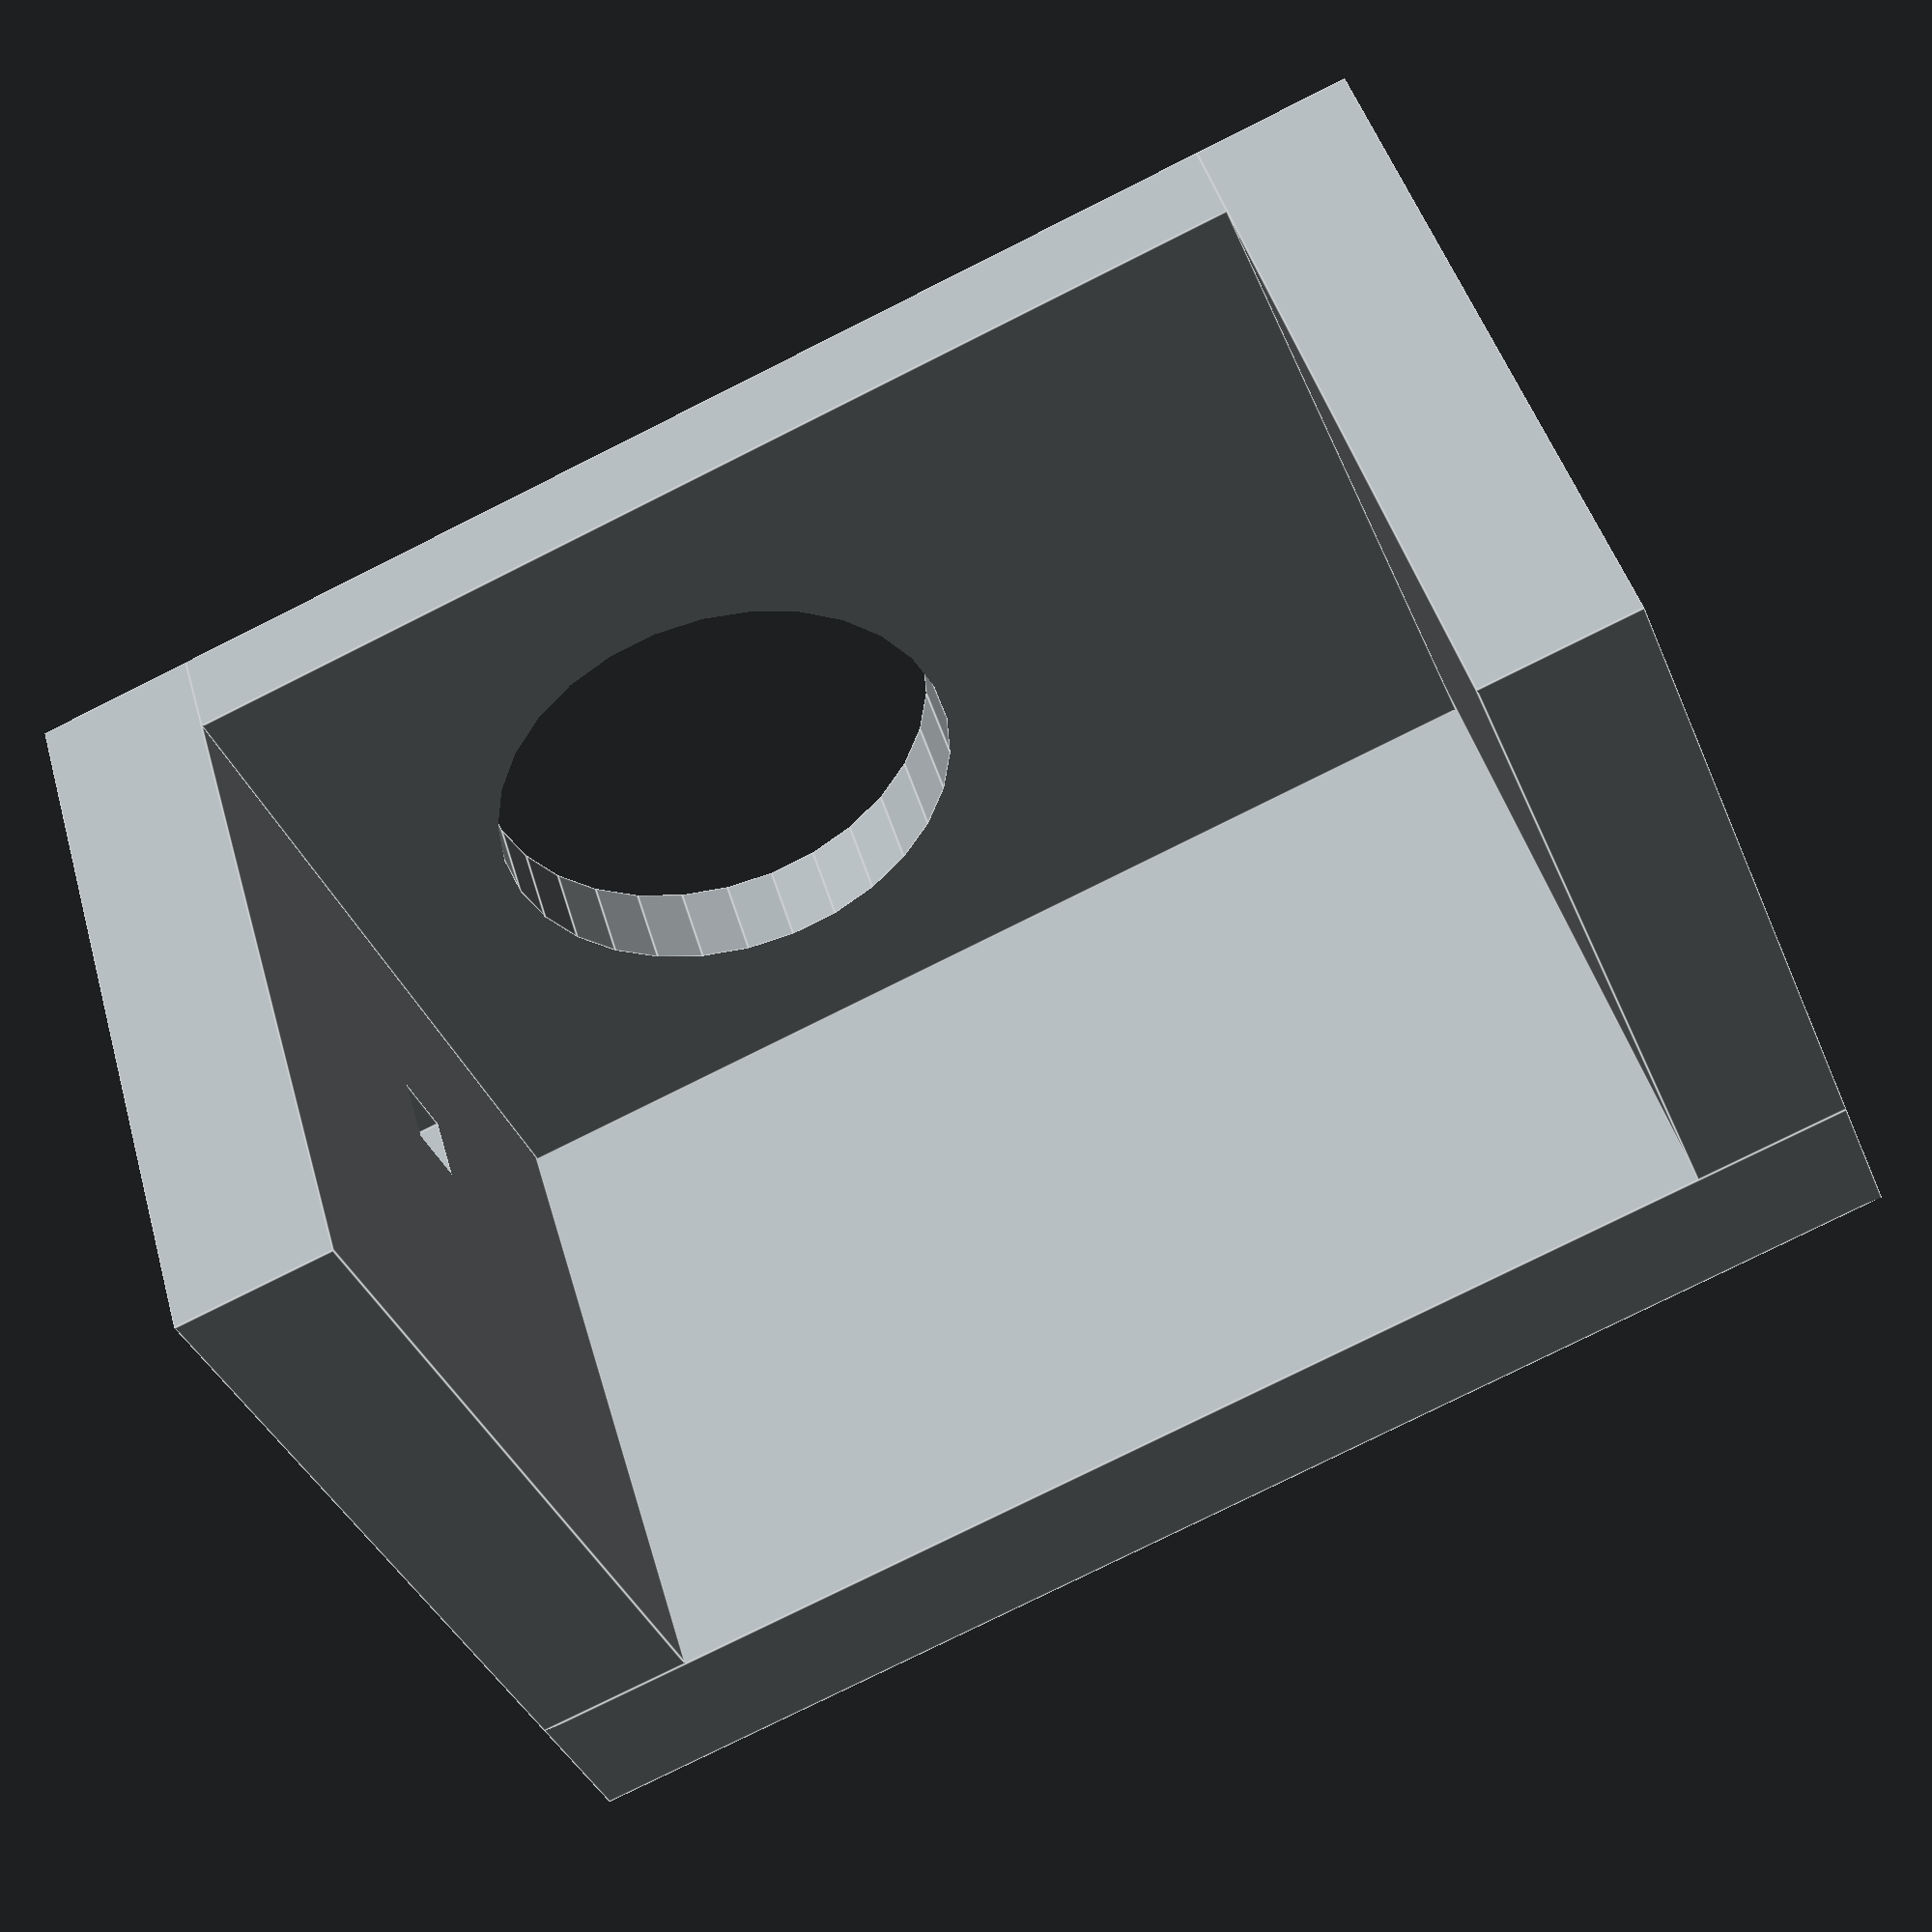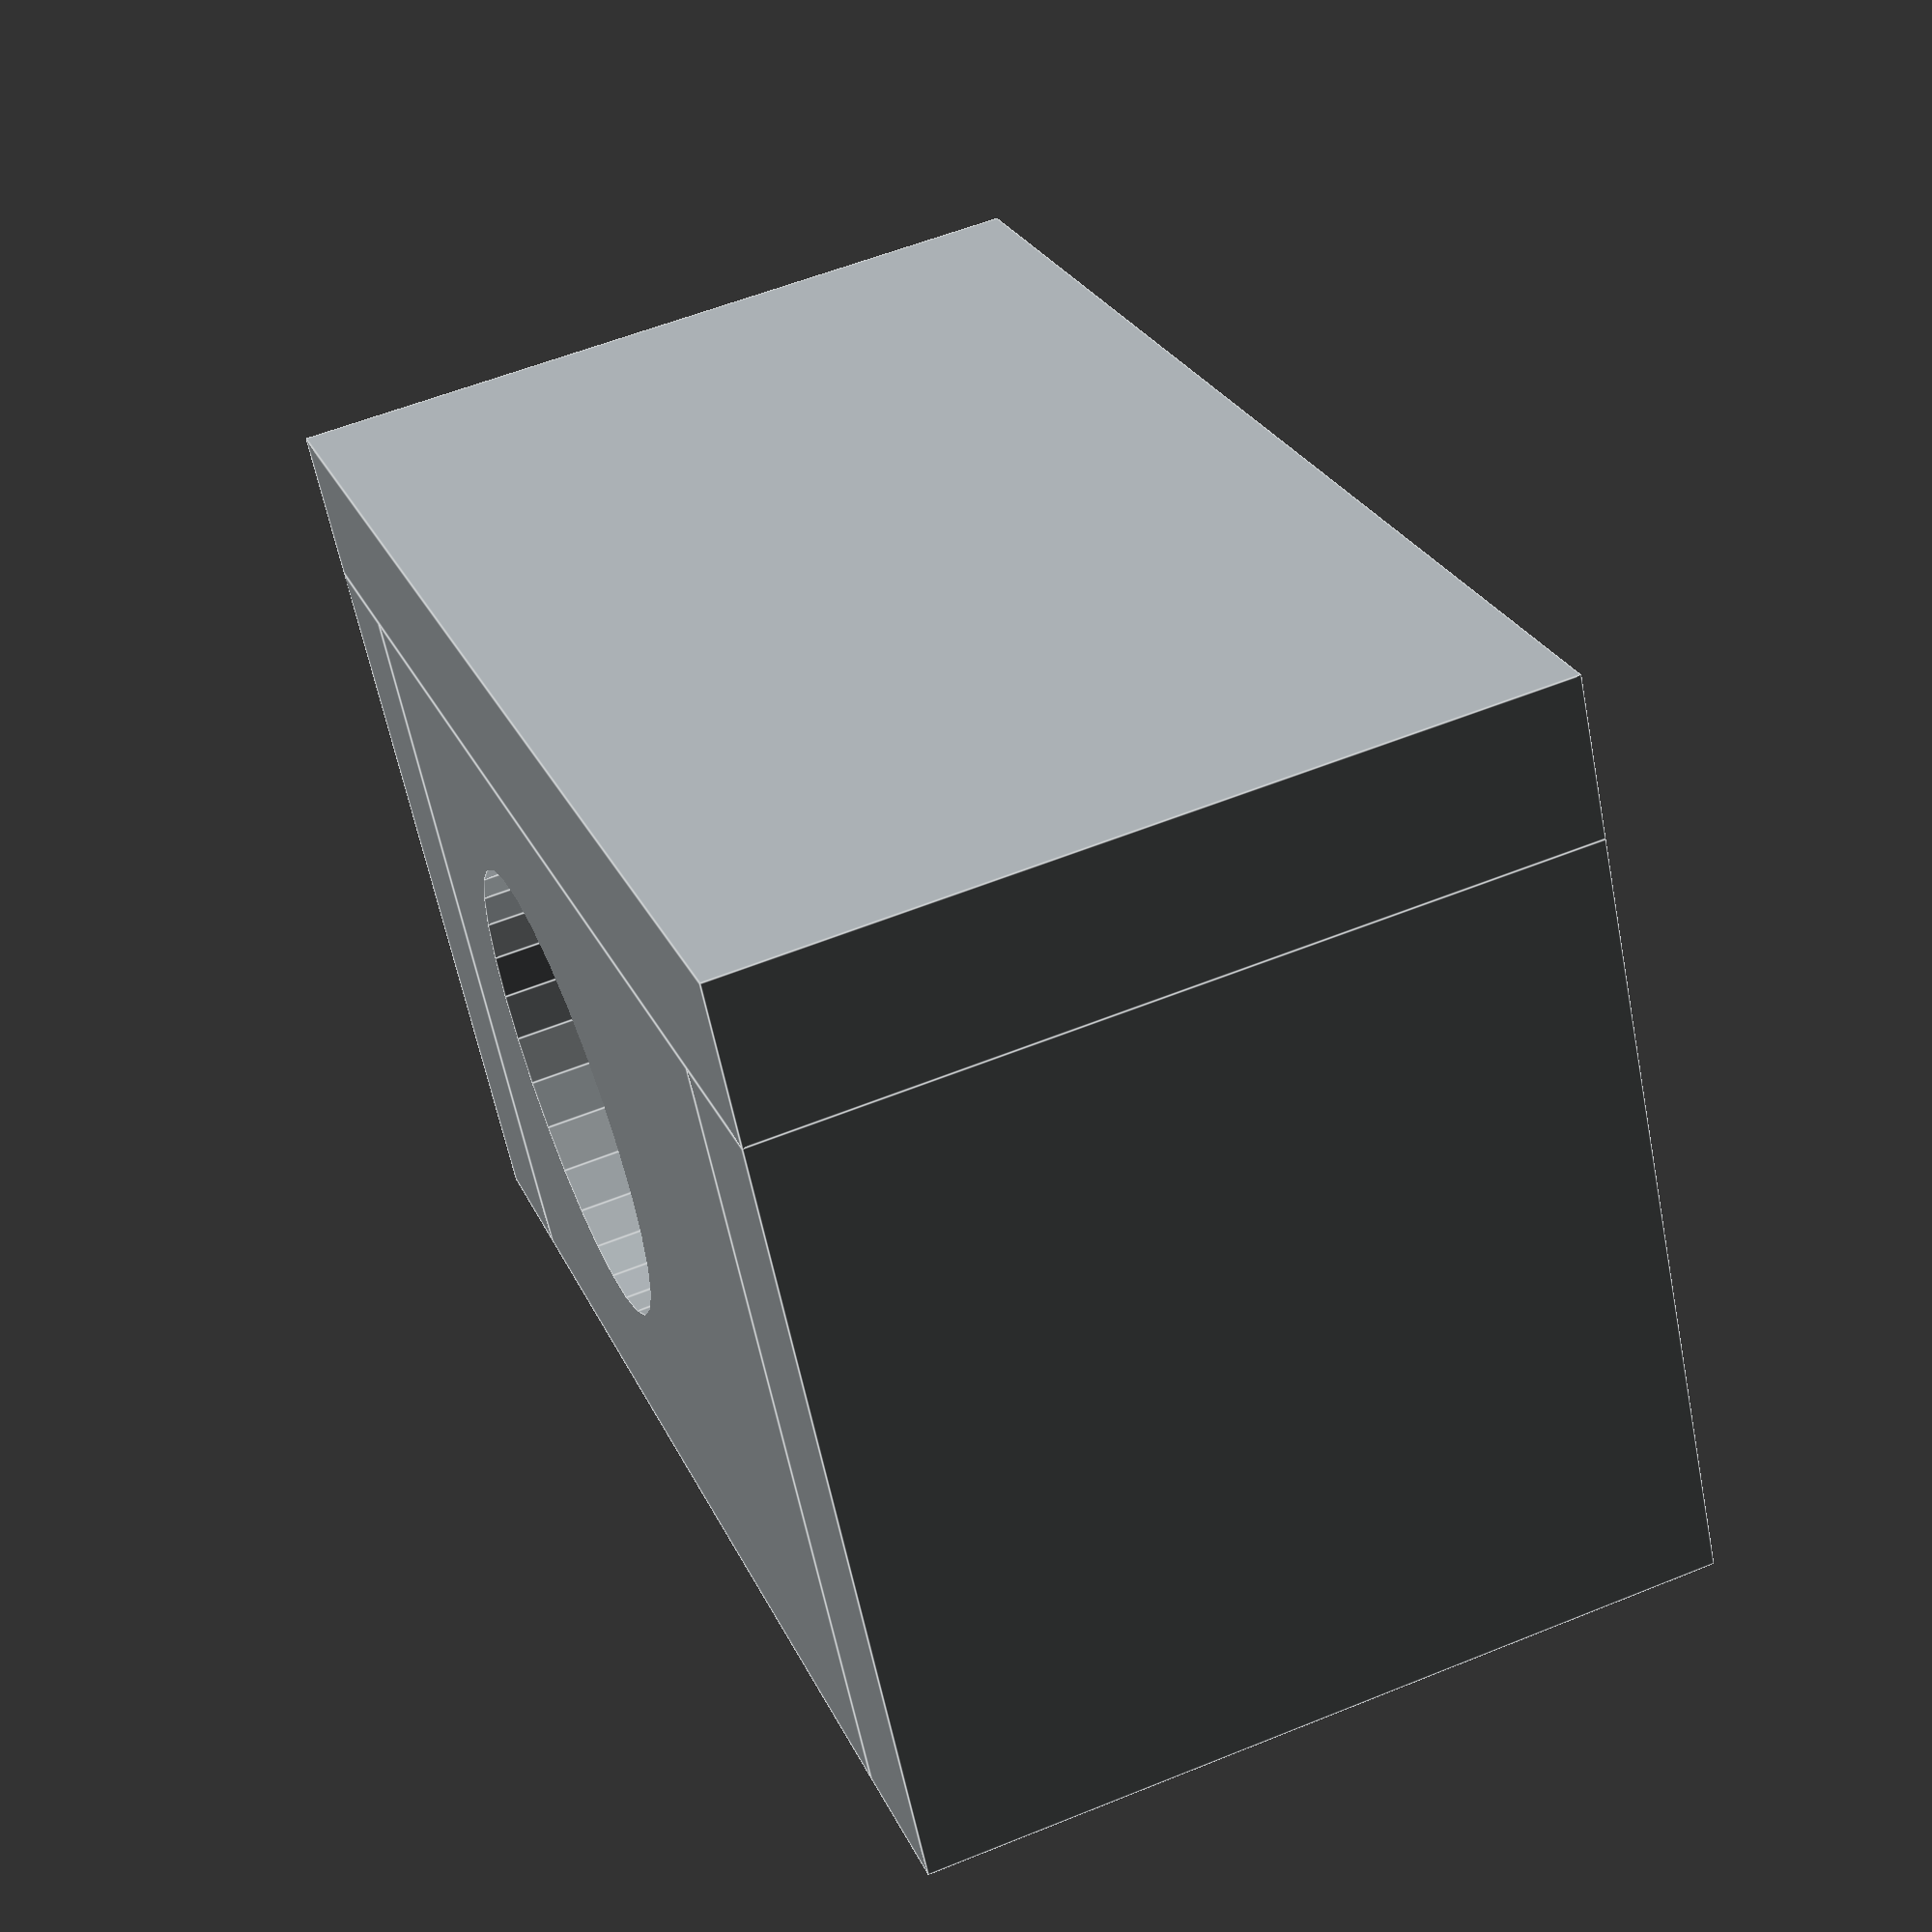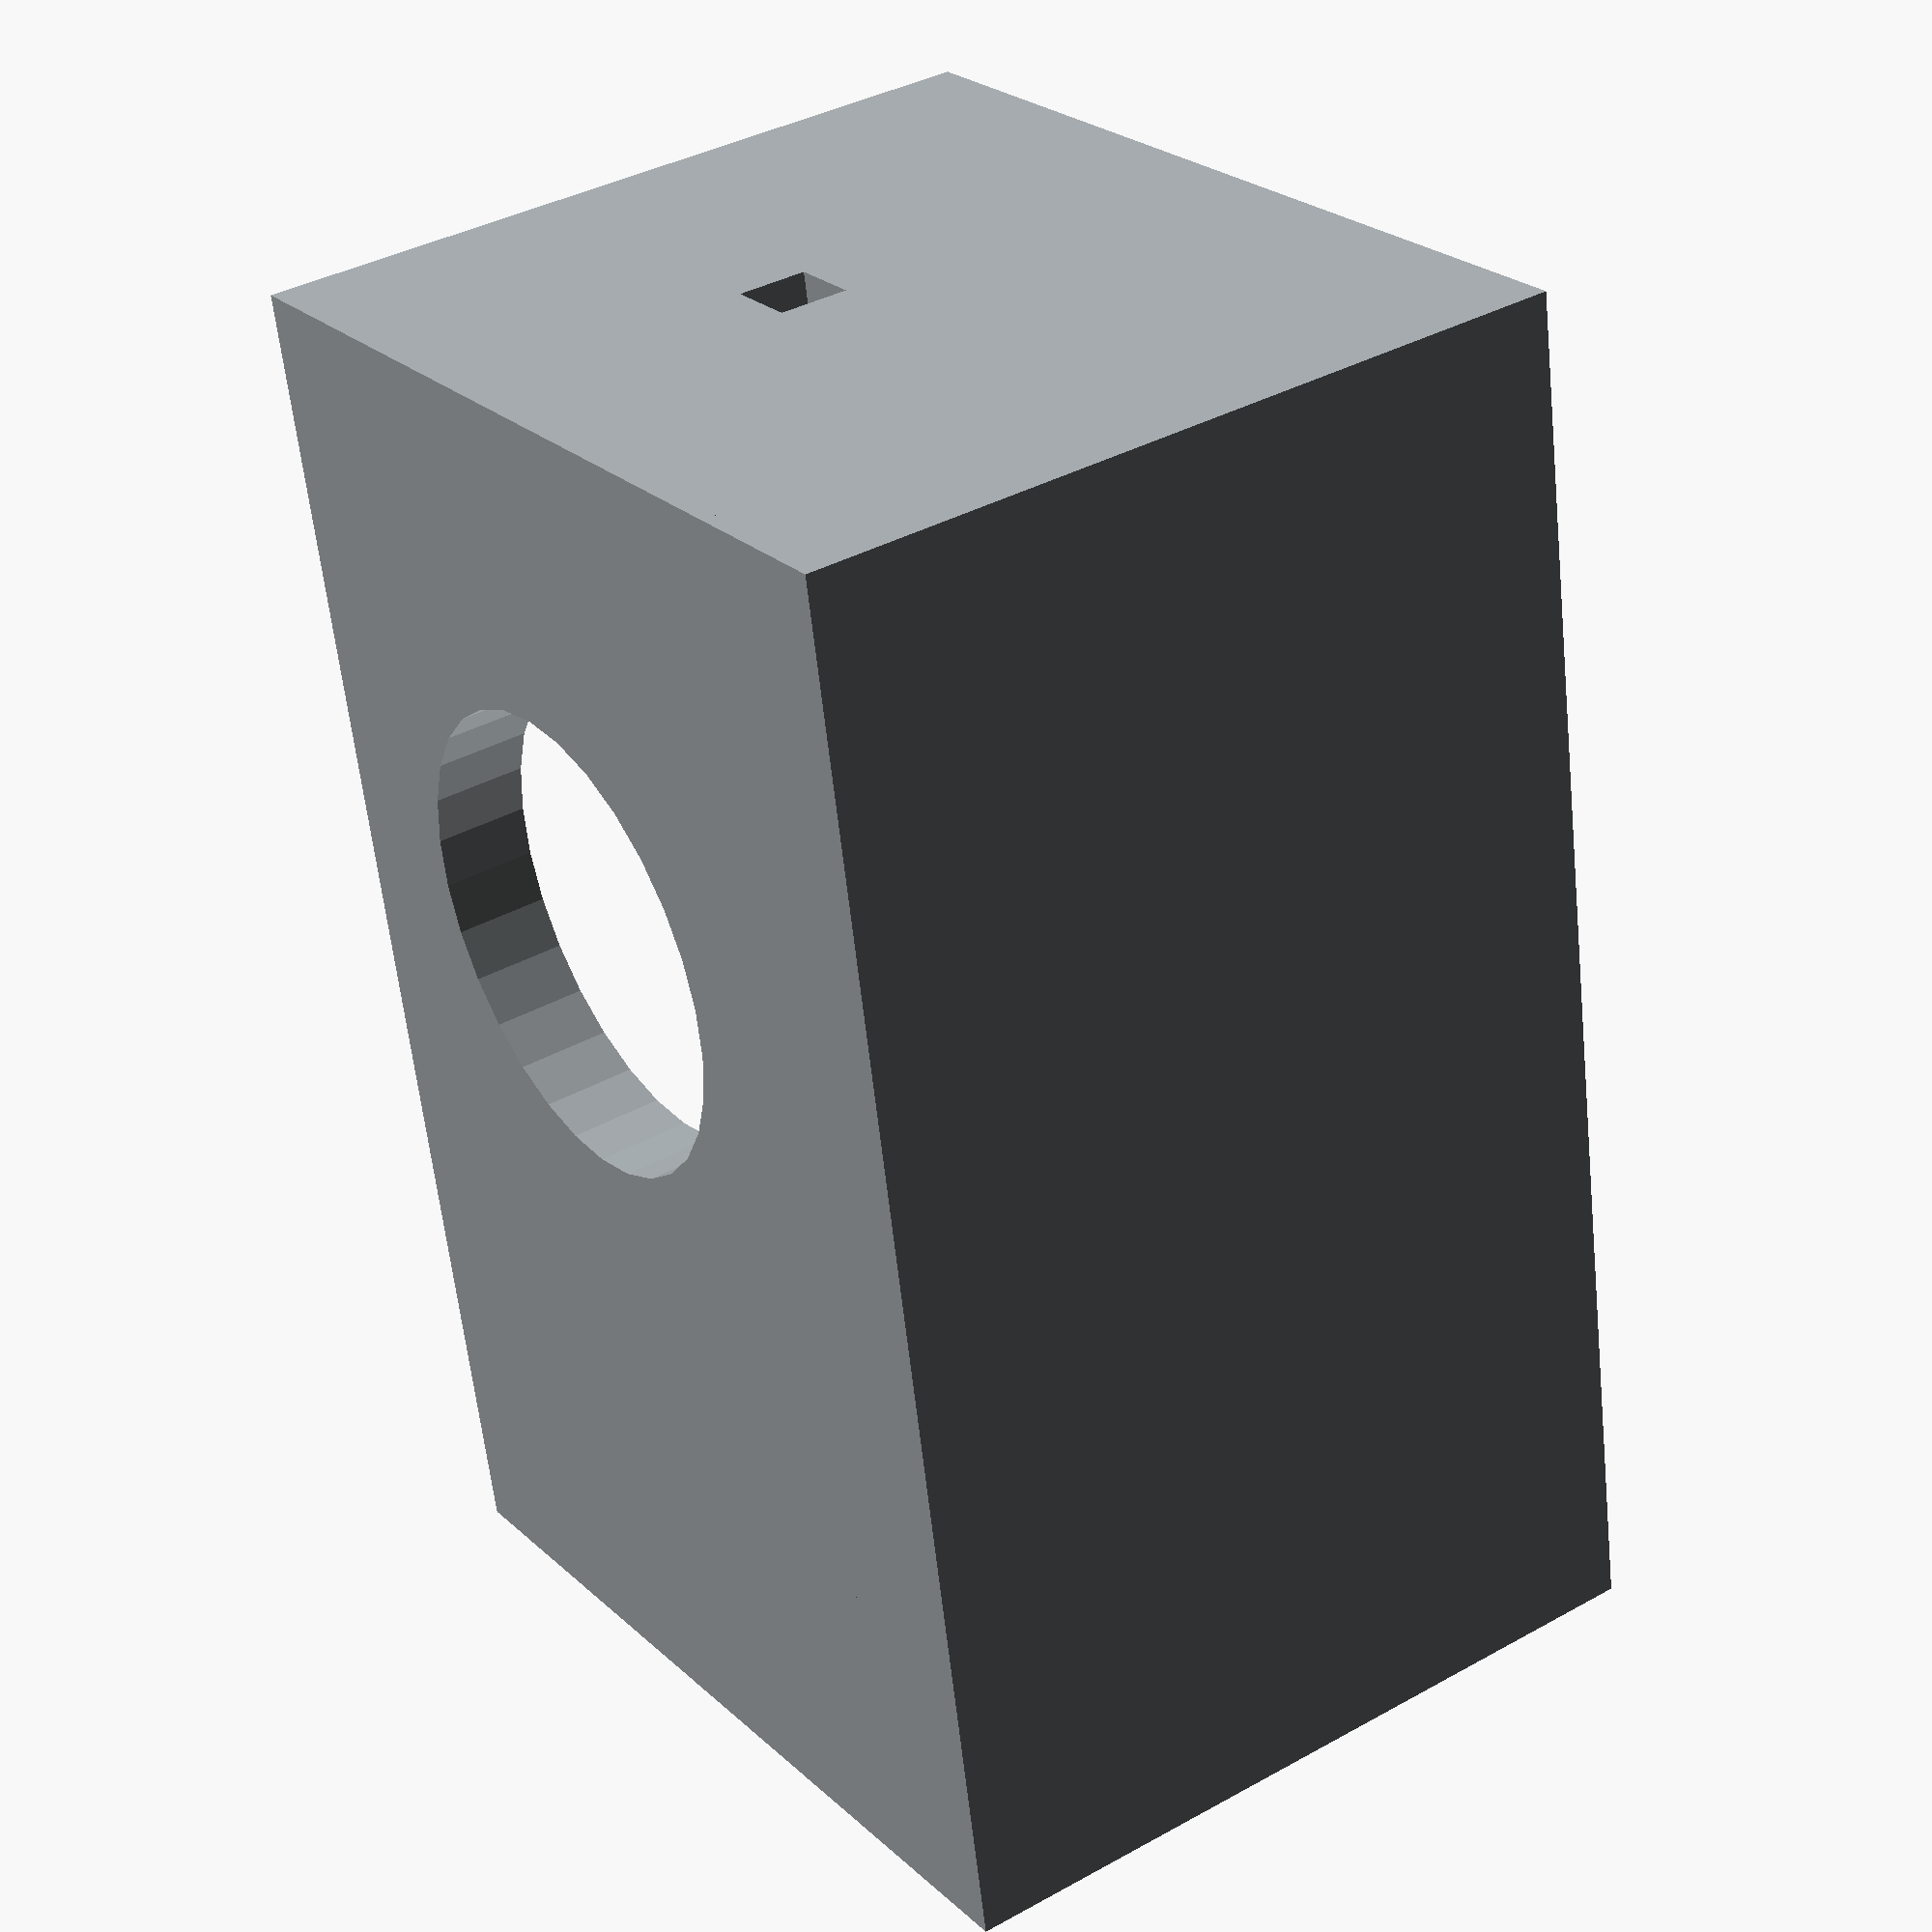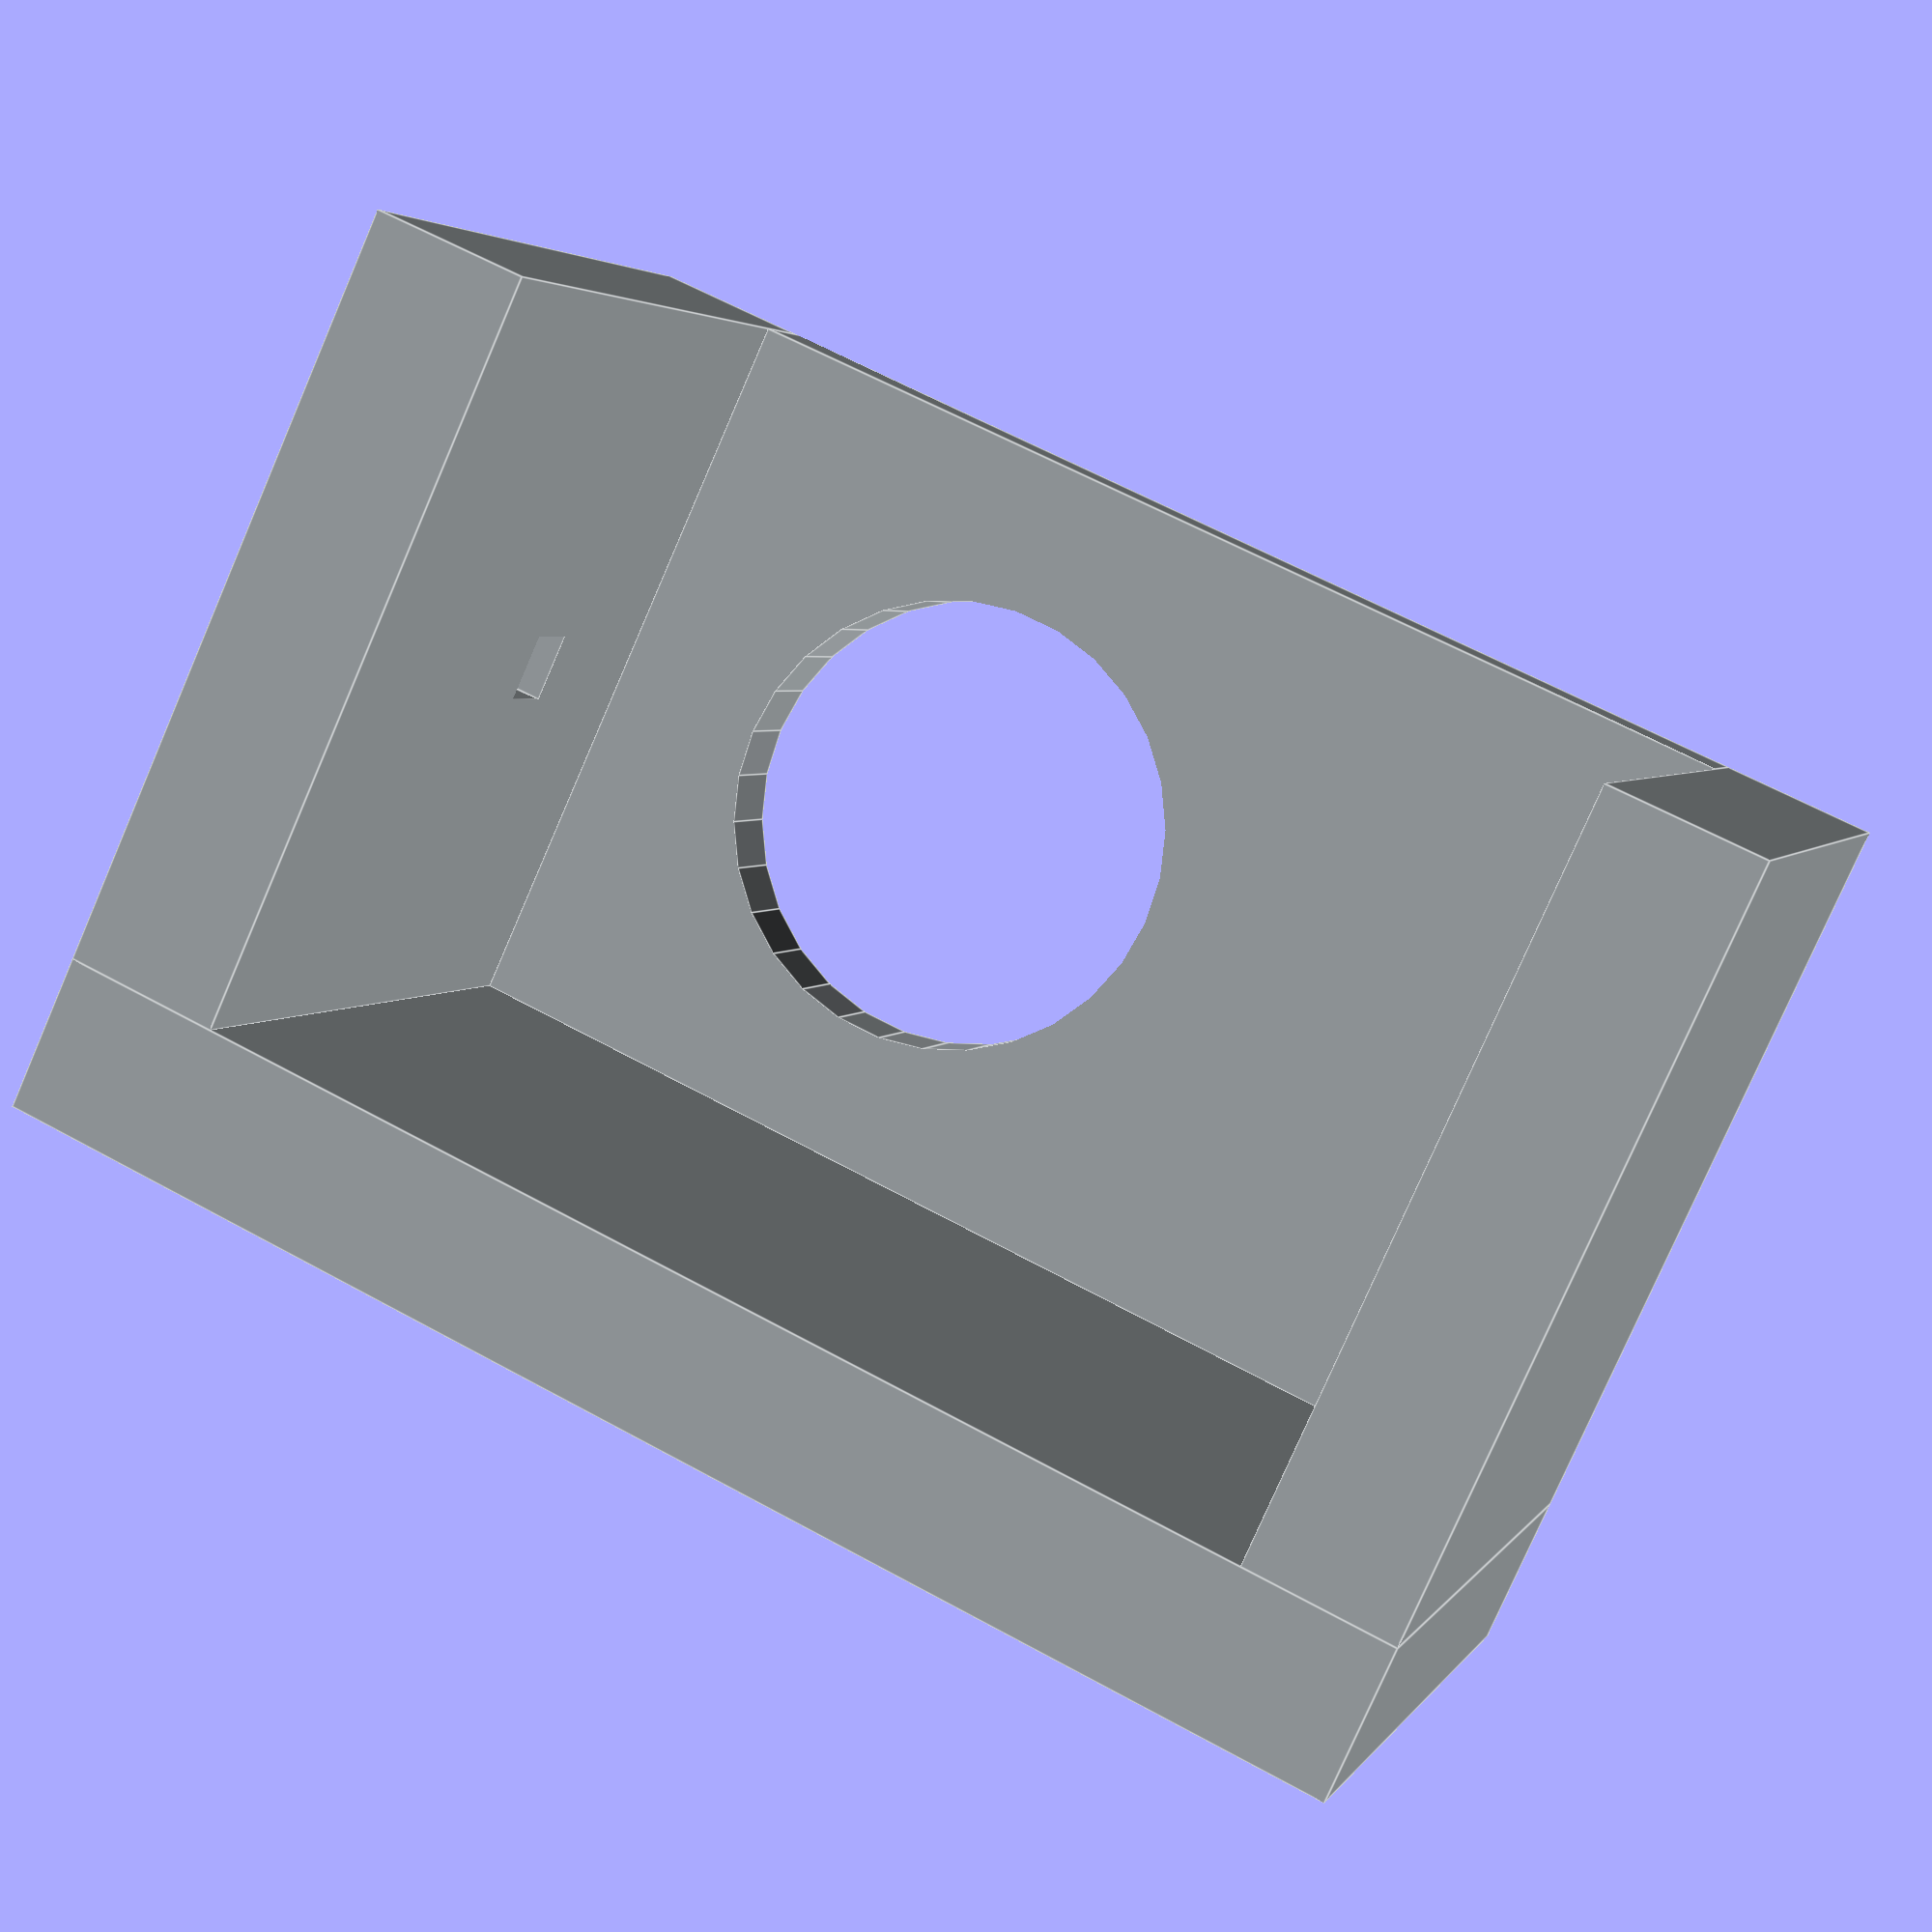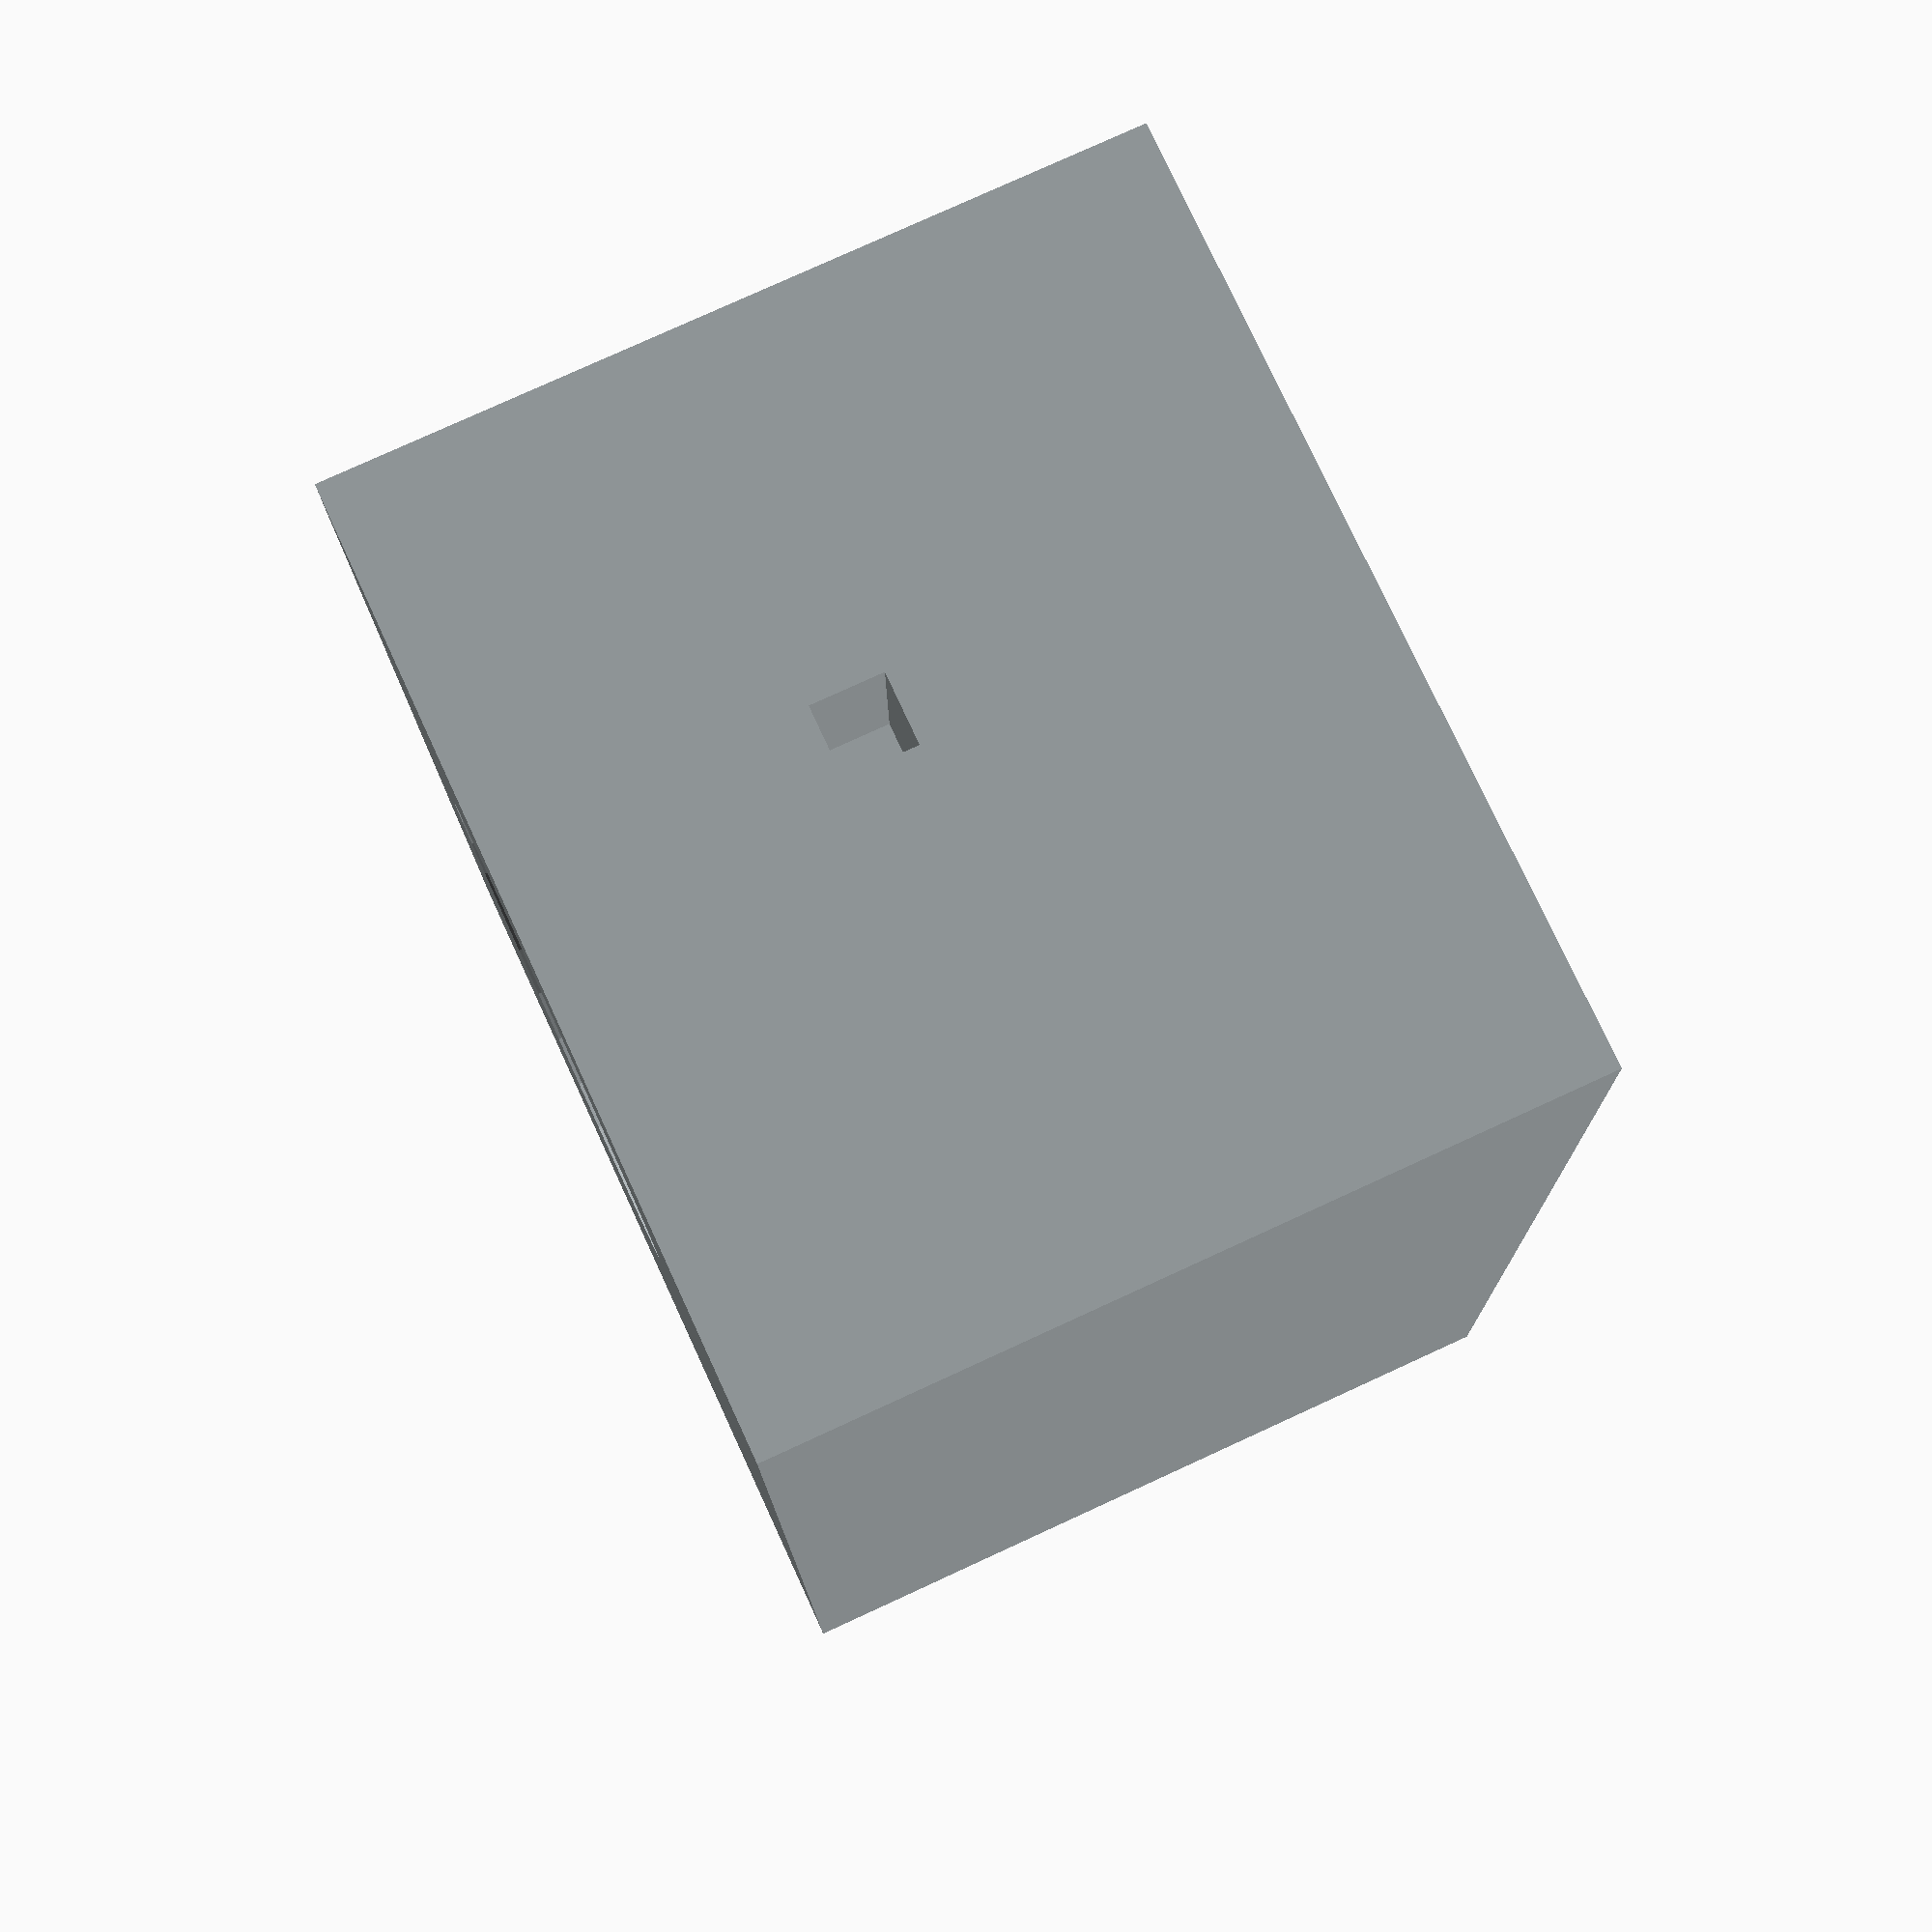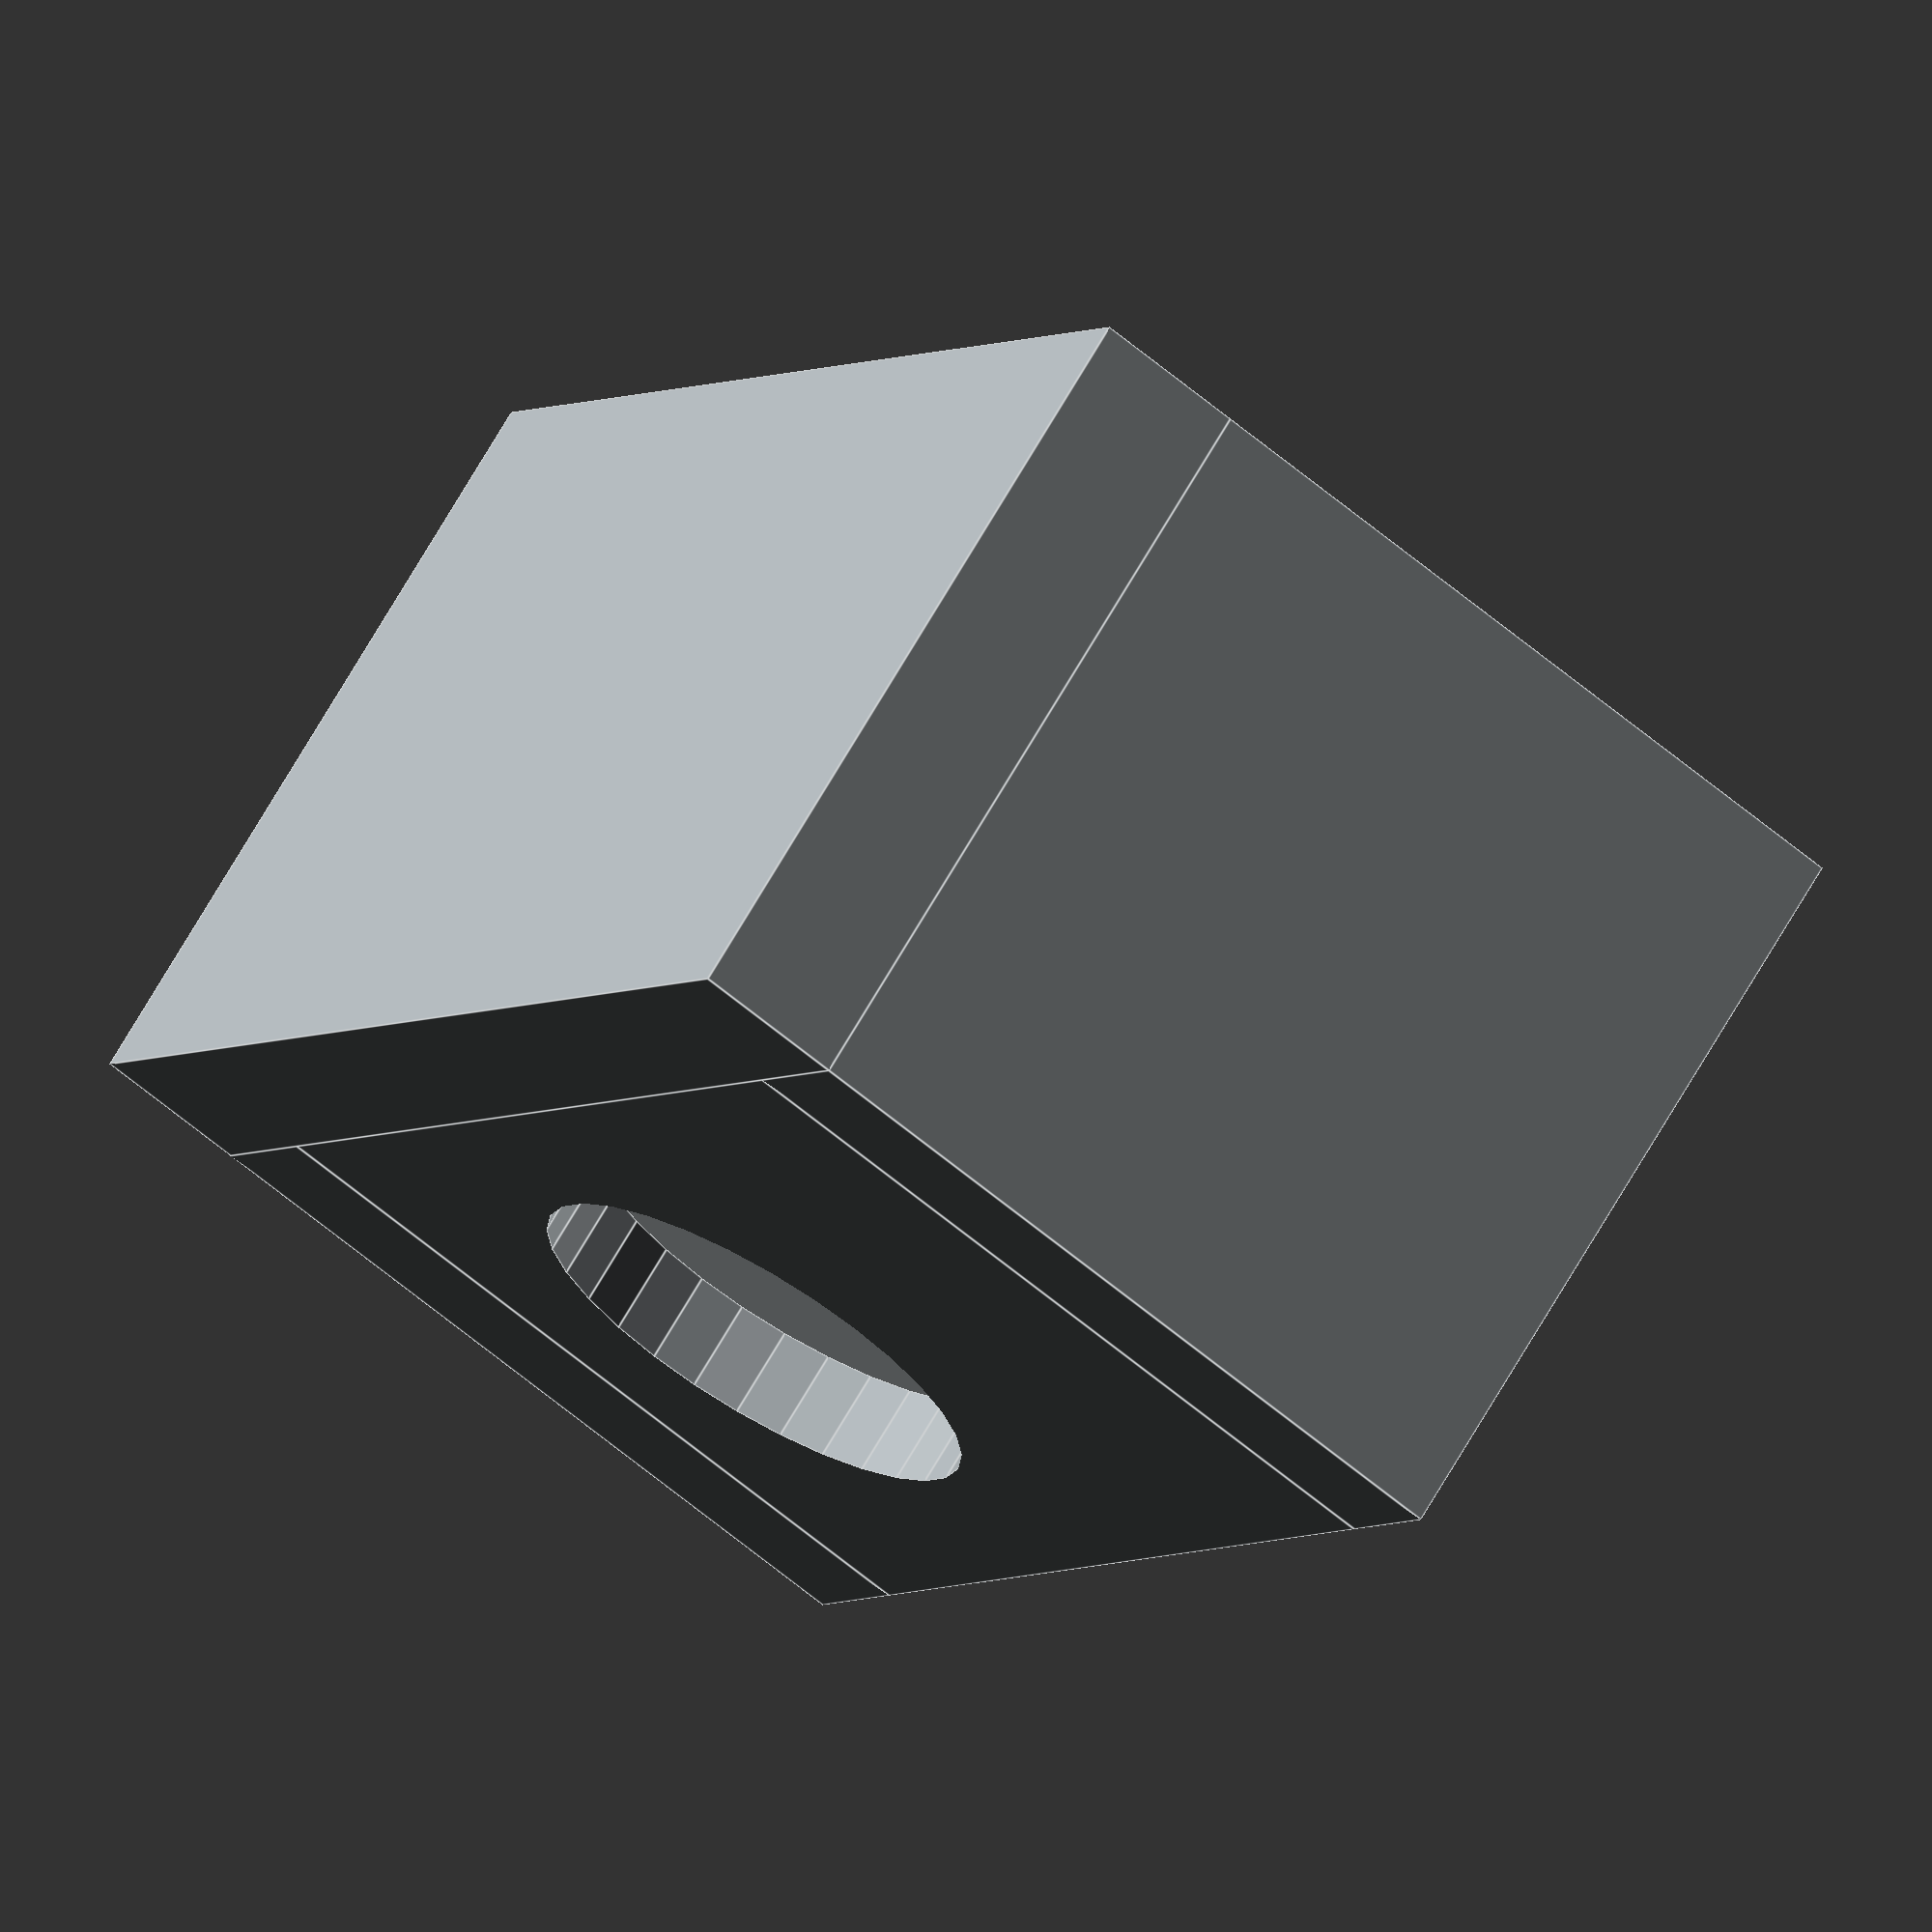
<openscad>
// Gray cement color
color("#9ea4a7")
union() {

  // floor
  difference()
  {
    translate([ -980, -52.5, -300.-1550.])
      cube([ 7000, 4895, 600.], center=true);
    translate([ 0, 0, -300.-1550.])
      cylinder( h=601, d=3010., center=true);
  }

  // beam front wall
  difference()
  {
    translate([ 3020, -52.5, 1900.0-1550.])
      cube([ 1000, 4895, 5000], center=true);
    translate([ 3020, 0., 1550.-1550.])
      cube([ 1001, 450., 450.], center=true);
  }

  // back stand wall
  translate([ -980, 5895/2 - 52.5, 1900-1550.])
    cube([ 9000, 1000., 5000.], center=true);

  // left wall
  translate([ -4980, -52.5, 1900.0-1550.])
    cube([ 1000, 4895, 5000], center=true);
}
</openscad>
<views>
elev=134.0 azim=338.3 roll=195.7 proj=p view=edges
elev=303.1 azim=29.7 roll=247.1 proj=p view=edges
elev=142.4 azim=100.4 roll=305.5 proj=p view=solid
elev=356.6 azim=204.6 roll=16.7 proj=p view=edges
elev=102.2 azim=91.3 roll=294.7 proj=p view=wireframe
elev=109.2 azim=241.2 roll=329.8 proj=o view=edges
</views>
